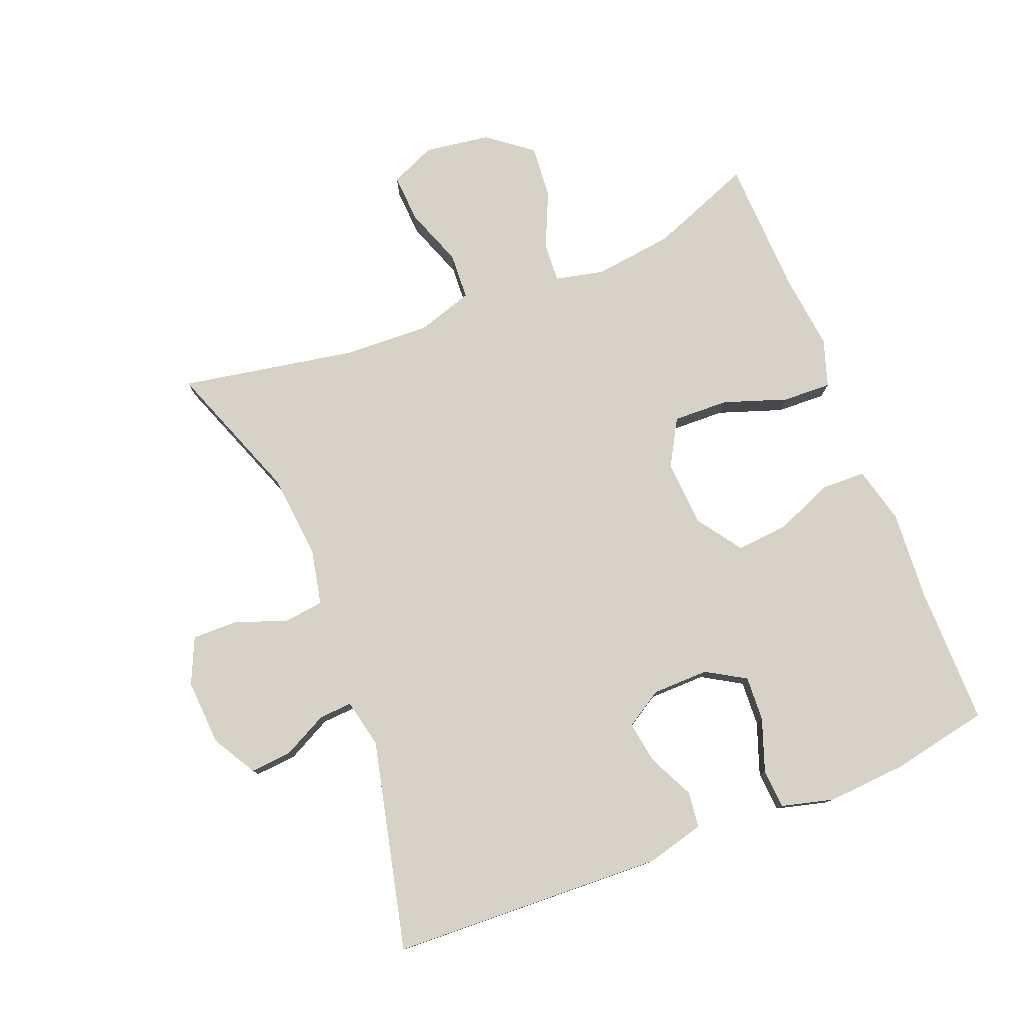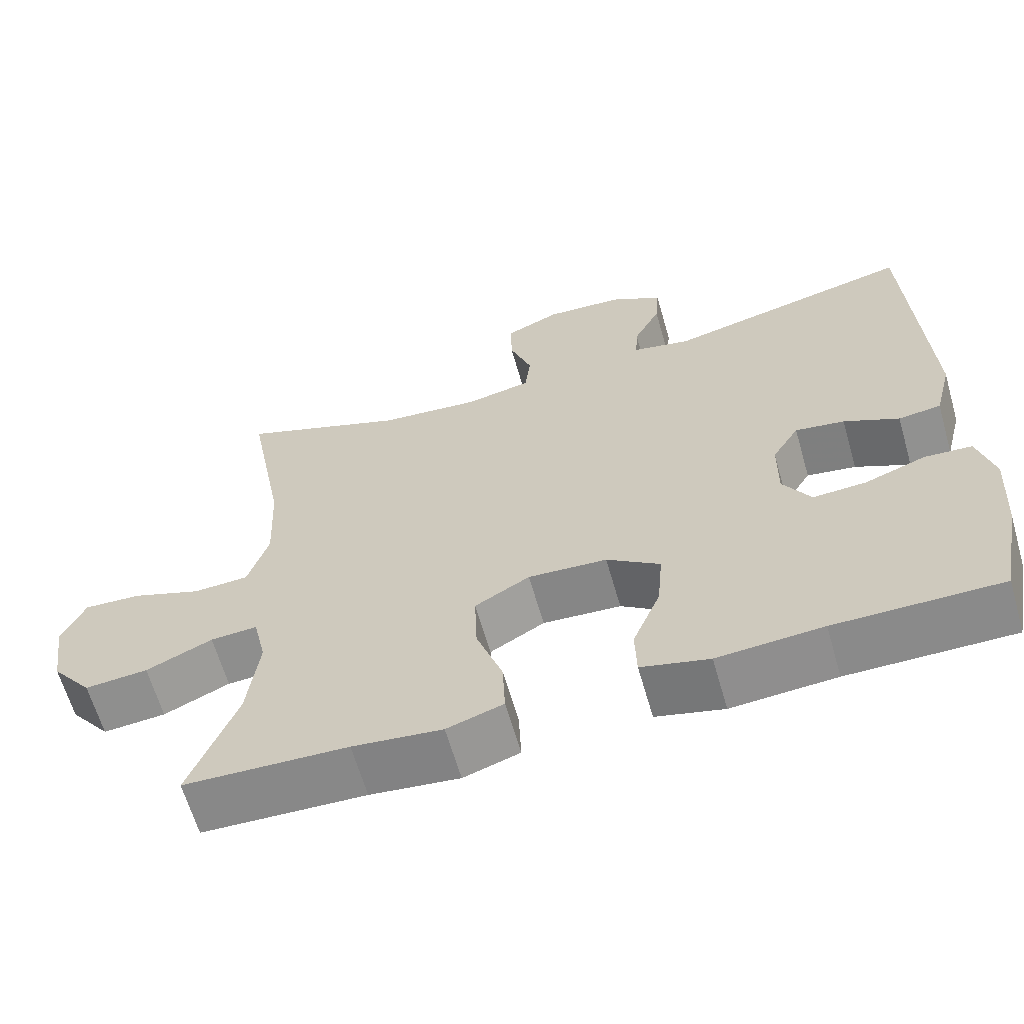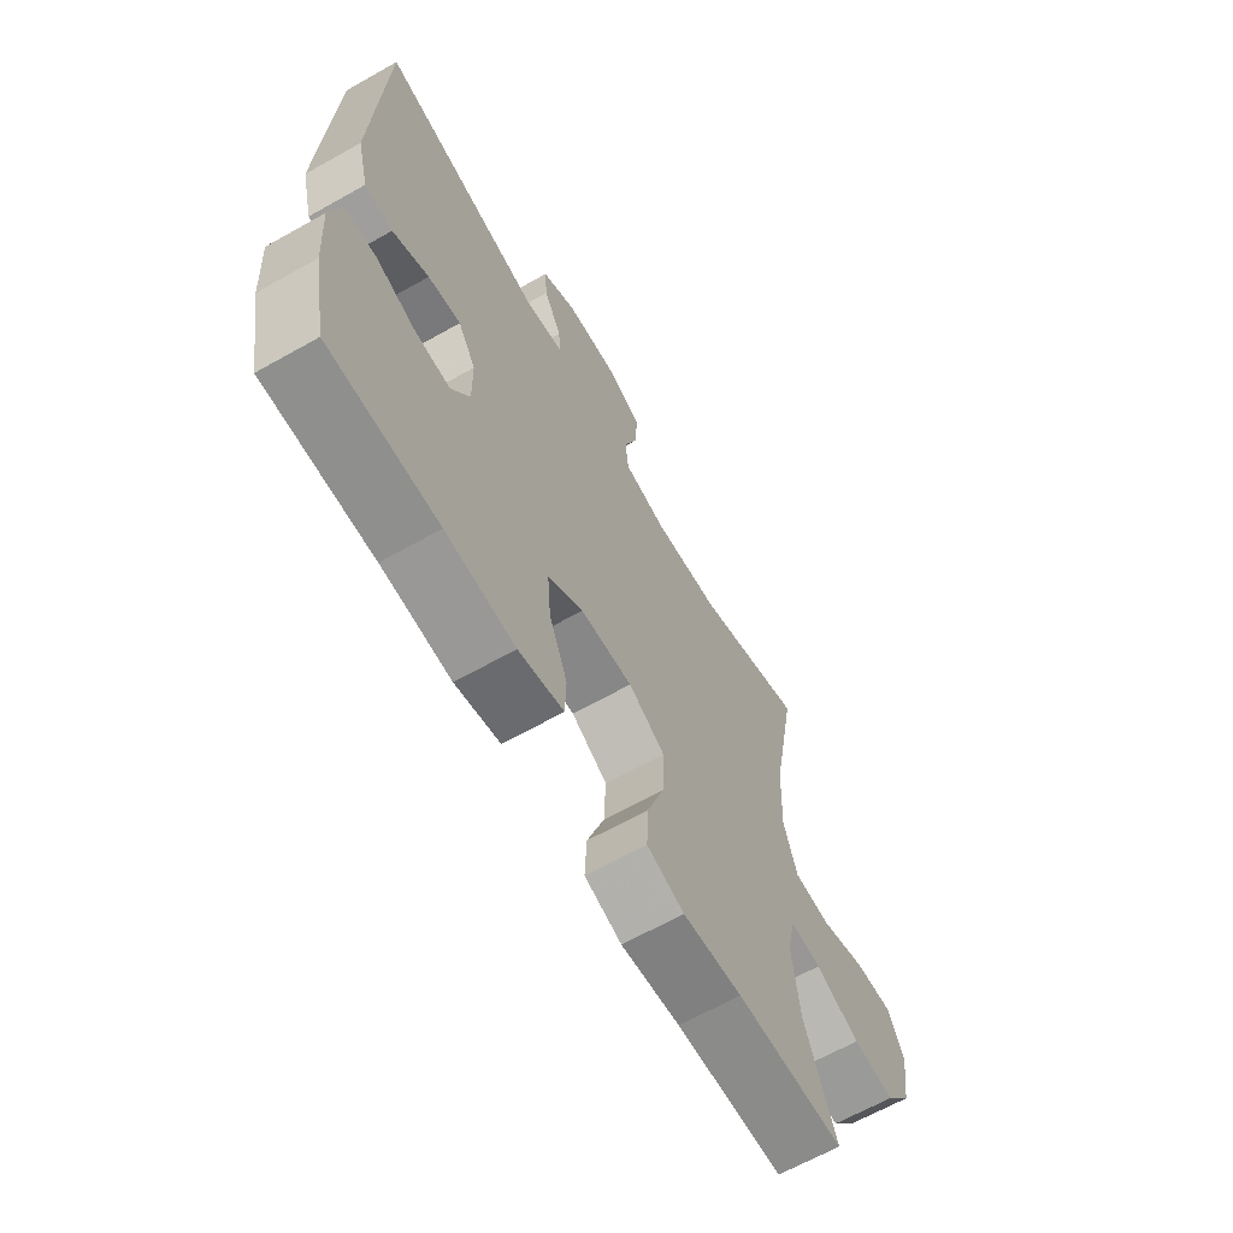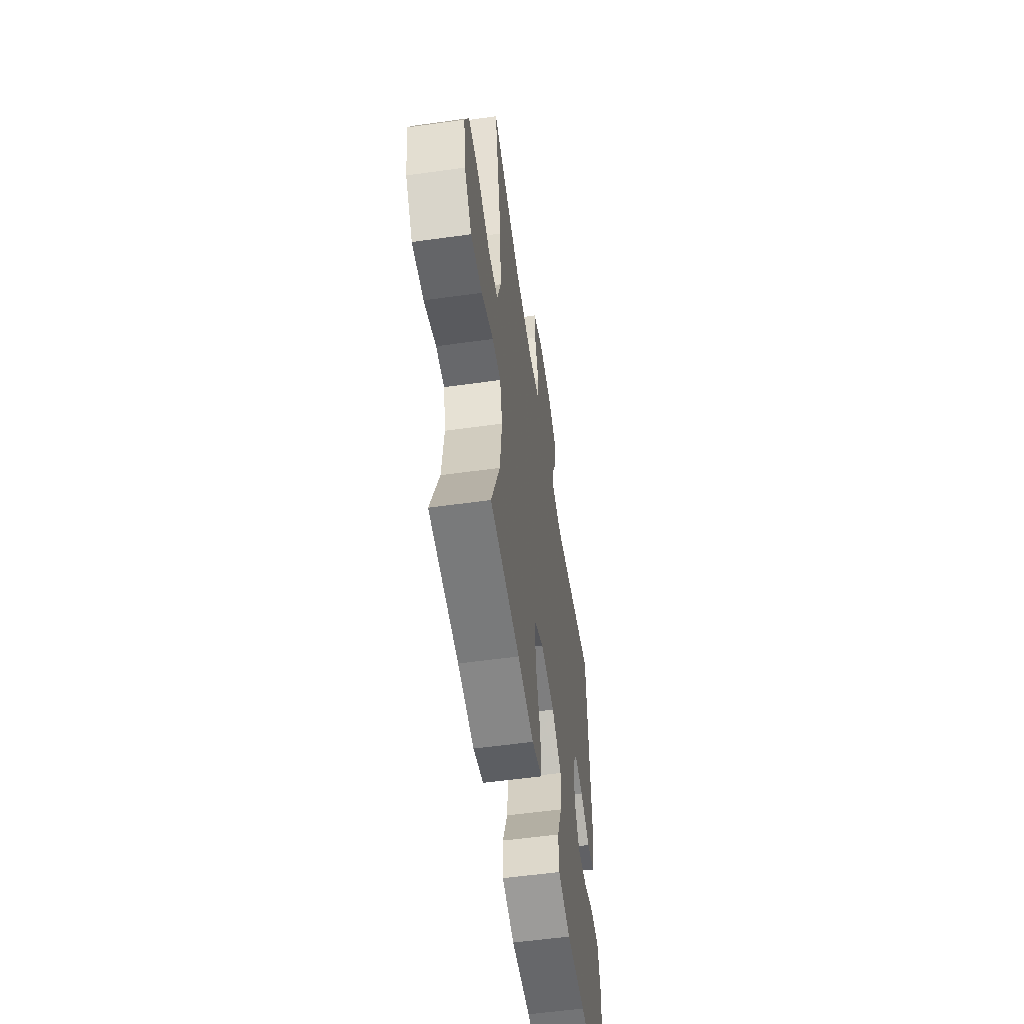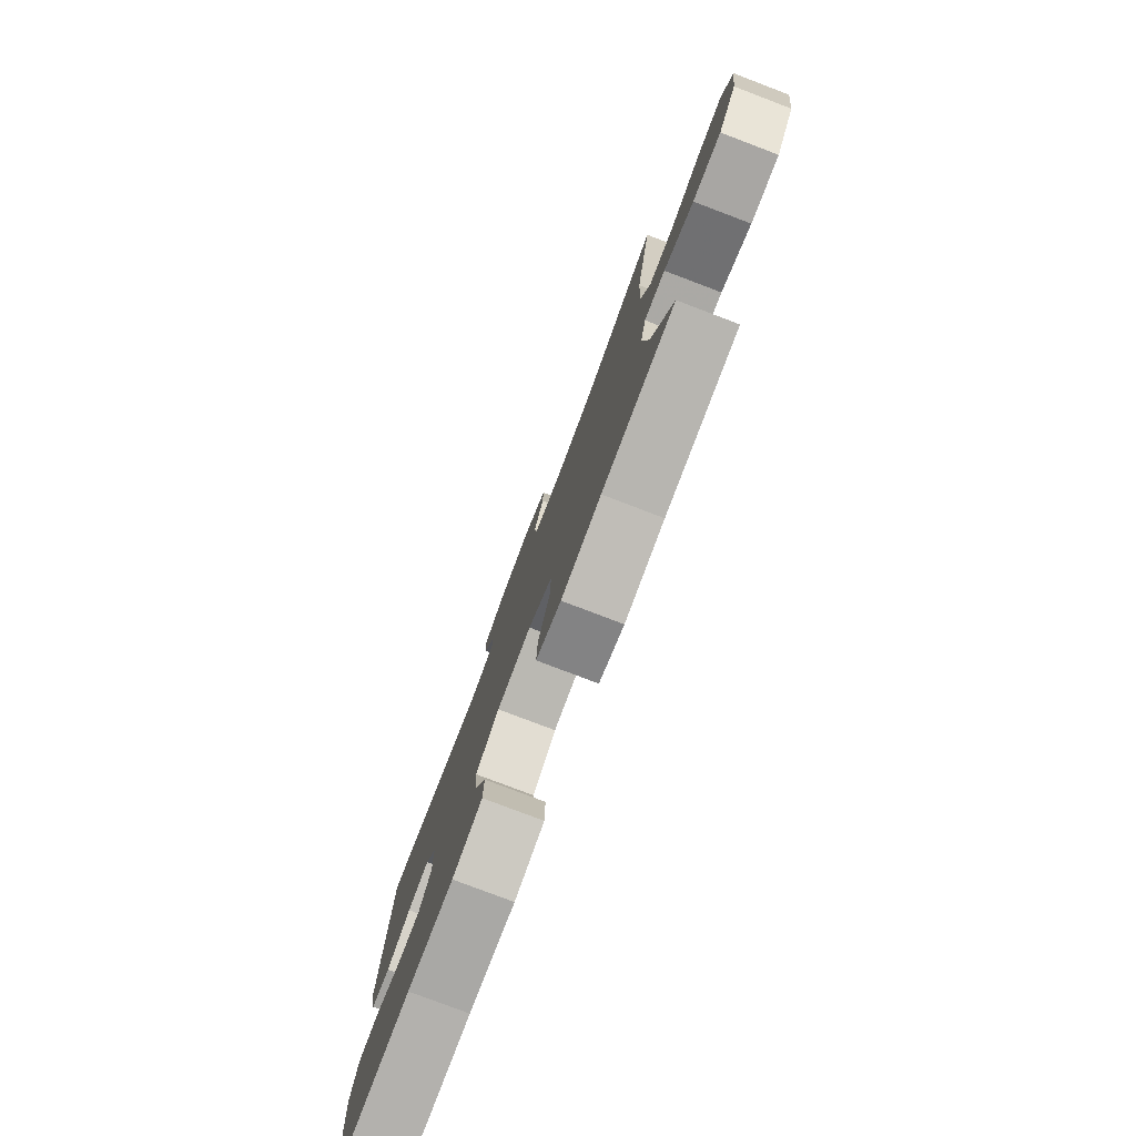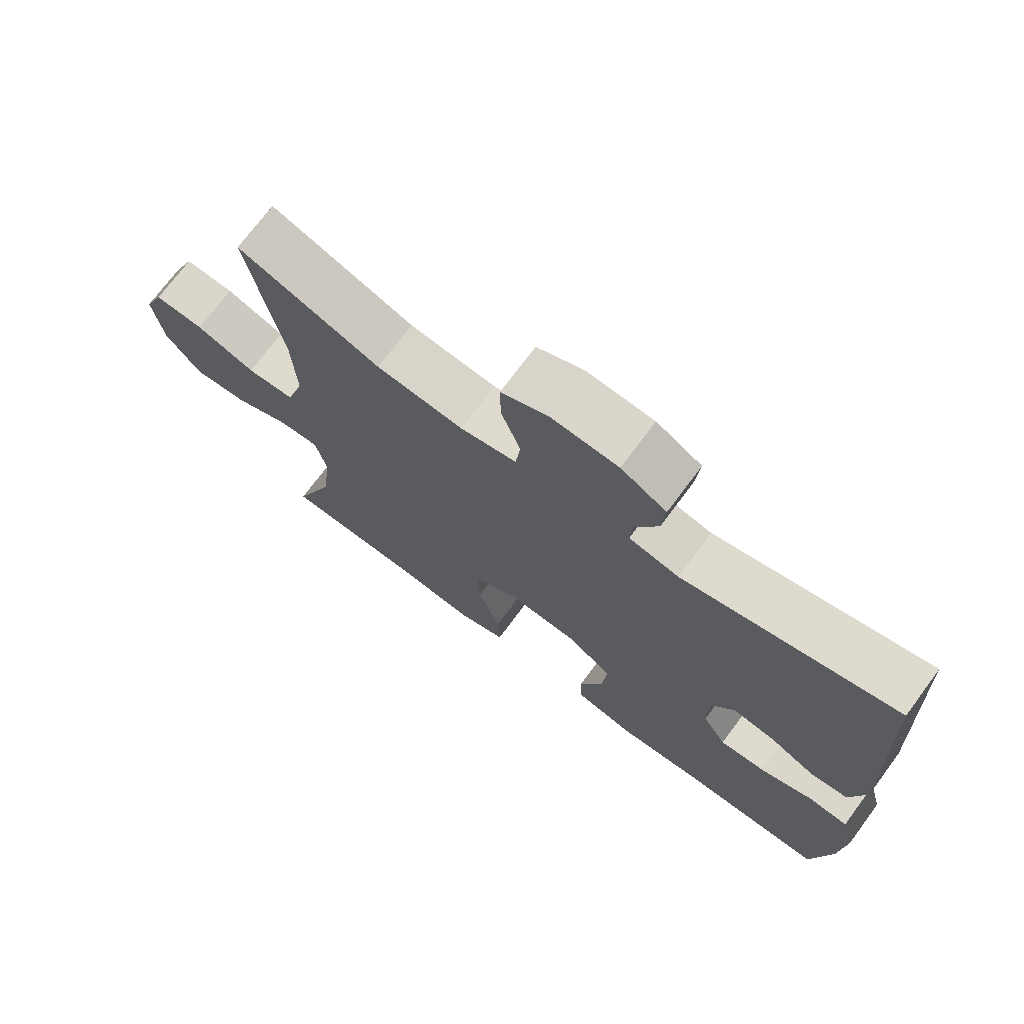
<metadata>
{"format":"obj","ext":"obj","renderer":"f3d","projection":"perspective","resolution":1024,"background":"white","views":[{"elev":78.3,"azim":68.2,"up":"+Y"},{"elev":-63.5,"azim":16.0,"up":"+Z"},{"elev":-65.3,"azim":119.5,"up":"+Z"},{"elev":-56.2,"azim":-81.7,"up":"+Z"},{"elev":-79.2,"azim":-110.8,"up":"+Z"},{"elev":72.3,"azim":36.6,"up":"+Z"}]}
</metadata>
<code>
v -0.5 0.07 0.5
v -0.285 0.07 0.42
v -0.154 0.07 0.408
v -0.069 0.07 0.426
v -0.062 0.07 0.487
v -0.091 0.07 0.568
v -0.092 0.07 0.637
v -0.022 0.07 0.669
v 0.079 0.07 0.663
v 0.147 0.07 0.624
v 0.142 0.07 0.56
v 0.107 0.07 0.491
v 0.104 0.07 0.44
v 0.179 0.07 0.424
v 0.5 0.07 0.5
v 0.519 0.07 0.081
v 0.496 0.07 -0.009
v 0.441 0.07 -0.016
v 0.37 0.07 0.018
v 0.306 0.07 0.028
v 0.271 0.07 -0.029
v 0.27 0.07 -0.116
v 0.306 0.07 -0.176
v 0.375 0.07 -0.172
v 0.455 0.07 -0.143
v 0.516 0.07 -0.147
v 0.537 0.07 -0.227
v 0.529 0.07 -0.349
v 0.5 0.07 -0.5
v 0.286 0.07 -0.5
v 0.15 0.07 -0.51
v 0.062 0.07 -0.488
v 0.06 0.07 -0.421
v 0.096 0.07 -0.332
v 0.103 0.07 -0.251
v 0.034 0.07 -0.203
v -0.068 0.07 -0.197
v -0.139 0.07 -0.238
v -0.136 0.07 -0.323
v -0.102 0.07 -0.421
v -0.099 0.07 -0.496
v -0.172 0.07 -0.52
v -0.288 0.07 -0.507
v -0.5 0.07 -0.5
v -0.439 0.07 -0.341
v -0.424 0.07 -0.219
v -0.441 0.07 -0.144
v -0.502 0.07 -0.148
v -0.588 0.07 -0.187
v -0.67 0.07 -0.194
v -0.723 0.07 -0.126
v -0.738 0.07 -0.025
v -0.708 0.07 0.044
v -0.633 0.07 0.04
v -0.543 0.07 0.007
v -0.471 0.07 0.011
v -0.444 0.07 0.097
v -0.45 0.07 0.23
v -0.5 0 0.5
v -0.285 0 0.42
v -0.154 0 0.408
v -0.069 0 0.426
v -0.062 0 0.487
v -0.091 0 0.568
v -0.092 0 0.637
v -0.022 0 0.669
v 0.079 0 0.663
v 0.147 0 0.624
v 0.142 0 0.56
v 0.107 0 0.491
v 0.104 0 0.44
v 0.179 0 0.424
v 0.5 0 0.5
v 0.519 0 0.081
v 0.496 0 -0.009
v 0.441 0 -0.016
v 0.37 0 0.018
v 0.306 0 0.028
v 0.271 0 -0.029
v 0.27 0 -0.116
v 0.306 0 -0.176
v 0.375 0 -0.172
v 0.455 0 -0.143
v 0.516 0 -0.147
v 0.537 0 -0.227
v 0.529 0 -0.349
v 0.5 0 -0.5
v 0.286 0 -0.5
v 0.15 0 -0.51
v 0.062 0 -0.488
v 0.06 0 -0.421
v 0.096 0 -0.332
v 0.103 0 -0.251
v 0.034 0 -0.203
v -0.068 0 -0.197
v -0.139 0 -0.238
v -0.136 0 -0.323
v -0.102 0 -0.421
v -0.099 0 -0.496
v -0.172 0 -0.52
v -0.288 0 -0.507
v -0.5 0 -0.5
v -0.439 0 -0.341
v -0.424 0 -0.219
v -0.441 0 -0.144
v -0.502 0 -0.148
v -0.588 0 -0.187
v -0.67 0 -0.194
v -0.723 0 -0.126
v -0.738 0 -0.025
v -0.708 0 0.044
v -0.633 0 0.04
v -0.543 0 0.007
v -0.471 0 0.011
v -0.444 0 0.097
v -0.45 0 0.23
f 53 54 55
f 52 53 55
f 51 52 55
f 50 51 55
f 49 50 55
f 48 49 55
f 47 48 55 56
f 46 47 56 57
f 43 44 45
f 43 45 46
f 42 43 46
f 41 42 46
f 40 41 46
f 39 40 46
f 46 57 58
f 39 46 58
f 38 39 58
f 32 33 34
f 31 32 34
f 30 31 34
f 29 30 34
f 28 29 34
f 27 28 34
f 26 27 34
f 25 26 34
f 24 25 34
f 23 24 34 35
f 22 23 35 36
f 17 18 19
f 16 17 19
f 15 16 19
f 14 15 19
f 13 14 19 20
f 10 11 12
f 9 10 12
f 8 9 12
f 7 8 12
f 6 7 12
f 5 6 12
f 4 5 12 13
f 13 20 21
f 4 13 21
f 3 4 21
f 58 1 2
f 38 58 2
f 37 38 2
f 22 36 37
f 21 22 37
f 3 21 37
f 2 3 37
f 113 112 111
f 113 111 110
f 113 110 109
f 113 109 108
f 113 108 107
f 113 107 106
f 114 113 106 105
f 115 114 105 104
f 103 102 101
f 104 103 101
f 104 101 100
f 104 100 99
f 104 99 98
f 104 98 97
f 116 115 104
f 116 104 97
f 116 97 96
f 92 91 90
f 92 90 89
f 92 89 88
f 92 88 87
f 92 87 86
f 92 86 85
f 92 85 84
f 92 84 83
f 92 83 82
f 93 92 82 81
f 94 93 81 80
f 77 76 75
f 77 75 74
f 77 74 73
f 77 73 72
f 78 77 72 71
f 70 69 68
f 70 68 67
f 70 67 66
f 70 66 65
f 70 65 64
f 70 64 63
f 71 70 63 62
f 79 78 71
f 79 71 62
f 79 62 61
f 60 59 116
f 60 116 96
f 60 96 95
f 95 94 80
f 95 80 79
f 95 79 61
f 95 61 60
f 1 59 60 2
f 2 60 61 3
f 3 61 62 4
f 4 62 63 5
f 5 63 64 6
f 6 64 65 7
f 7 65 66 8
f 8 66 67 9
f 9 67 68 10
f 10 68 69 11
f 11 69 70 12
f 12 70 71 13
f 13 71 72 14
f 14 72 73 15
f 15 73 74 16
f 16 74 75 17
f 17 75 76 18
f 18 76 77 19
f 19 77 78 20
f 20 78 79 21
f 21 79 80 22
f 22 80 81 23
f 23 81 82 24
f 24 82 83 25
f 25 83 84 26
f 26 84 85 27
f 27 85 86 28
f 28 86 87 29
f 29 87 88 30
f 30 88 89 31
f 31 89 90 32
f 32 90 91 33
f 33 91 92 34
f 34 92 93 35
f 35 93 94 36
f 36 94 95 37
f 37 95 96 38
f 38 96 97 39
f 39 97 98 40
f 40 98 99 41
f 41 99 100 42
f 42 100 101 43
f 43 101 102 44
f 44 102 103 45
f 45 103 104 46
f 46 104 105 47
f 47 105 106 48
f 48 106 107 49
f 49 107 108 50
f 50 108 109 51
f 51 109 110 52
f 52 110 111 53
f 53 111 112 54
f 54 112 113 55
f 55 113 114 56
f 56 114 115 57
f 57 115 116 58
f 58 116 59 1

</code>
